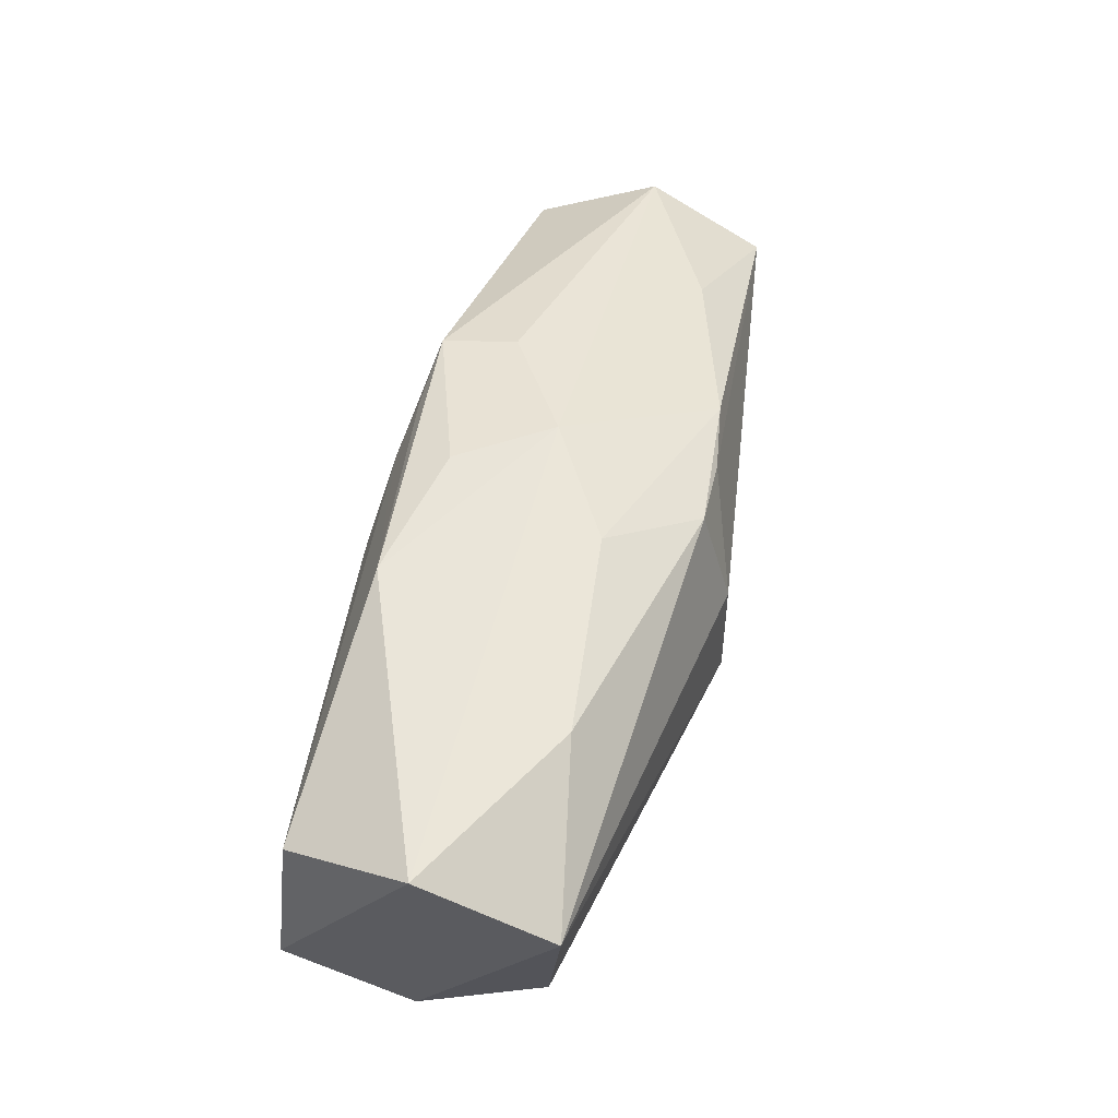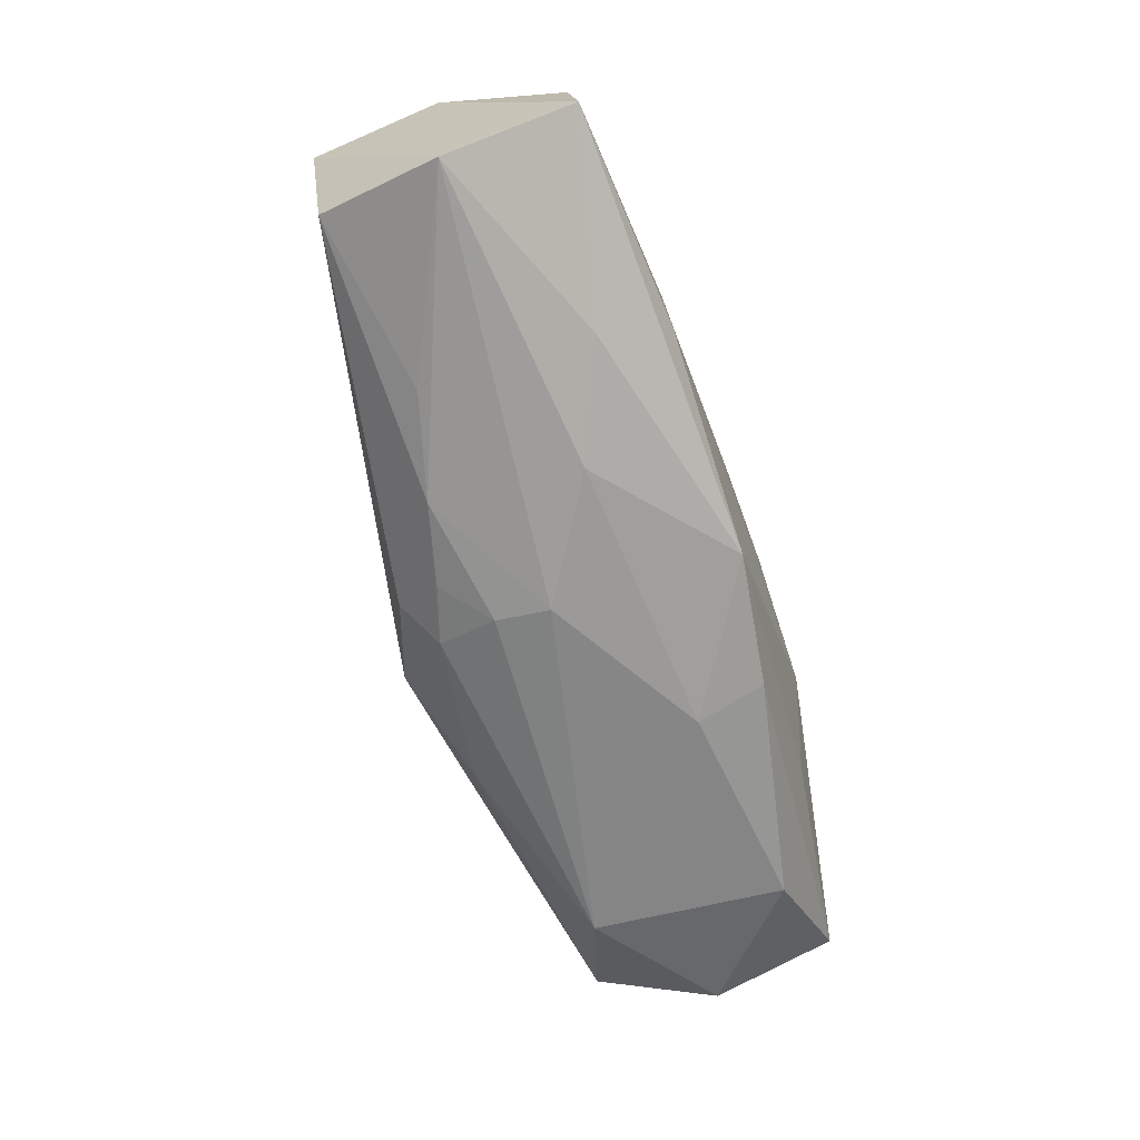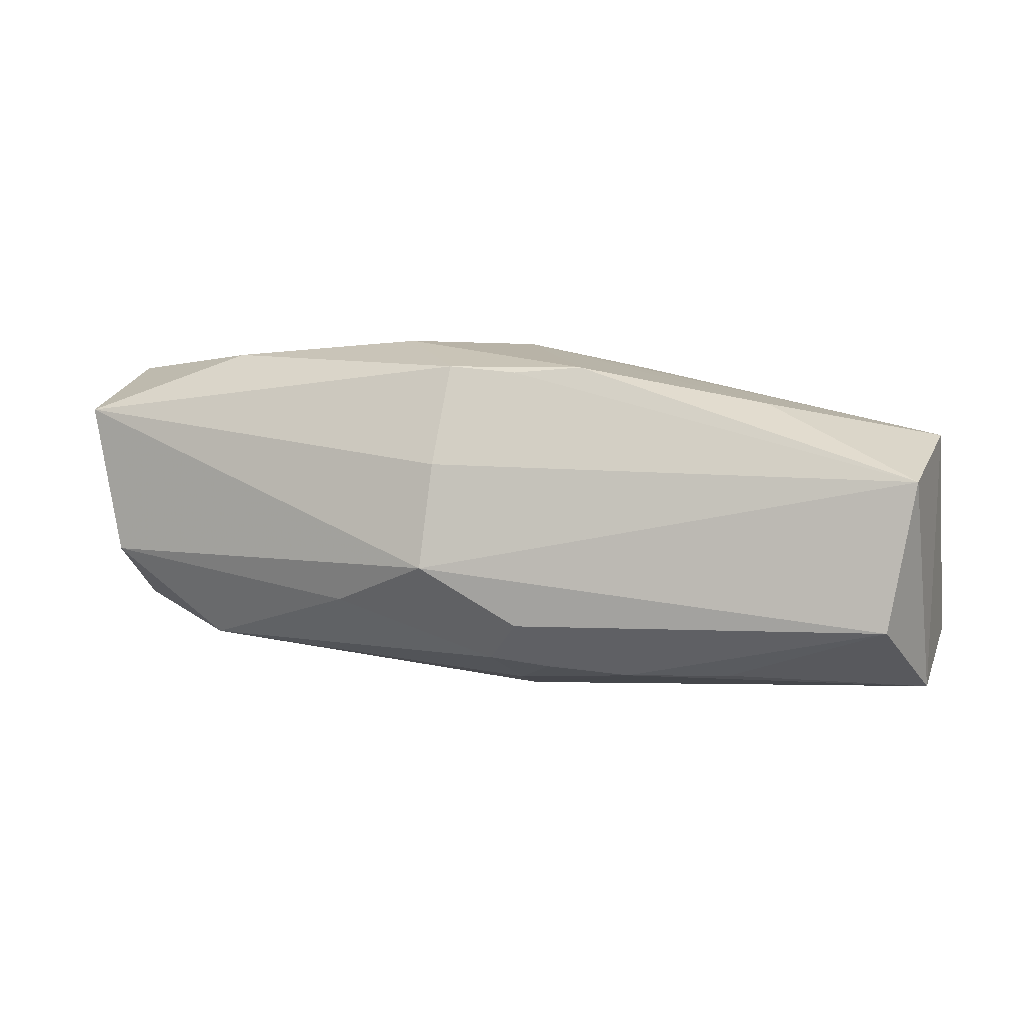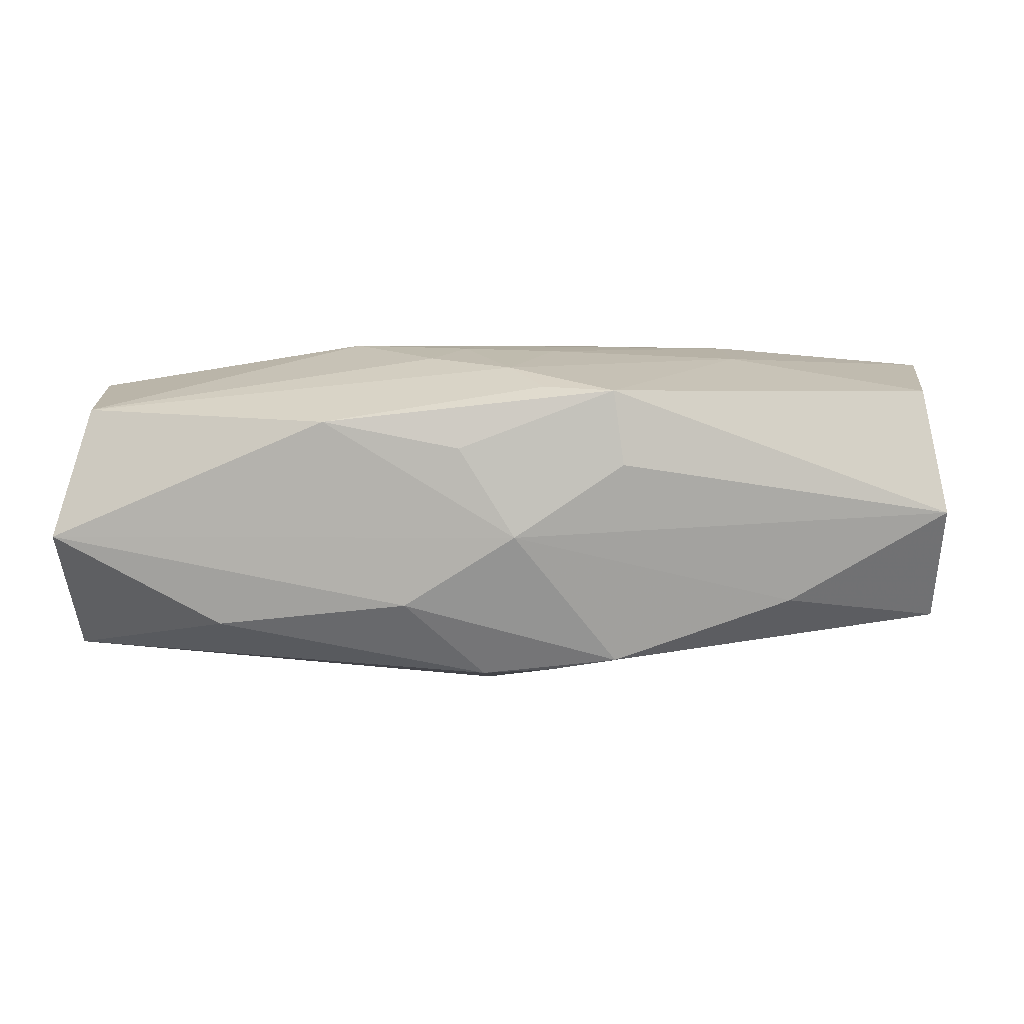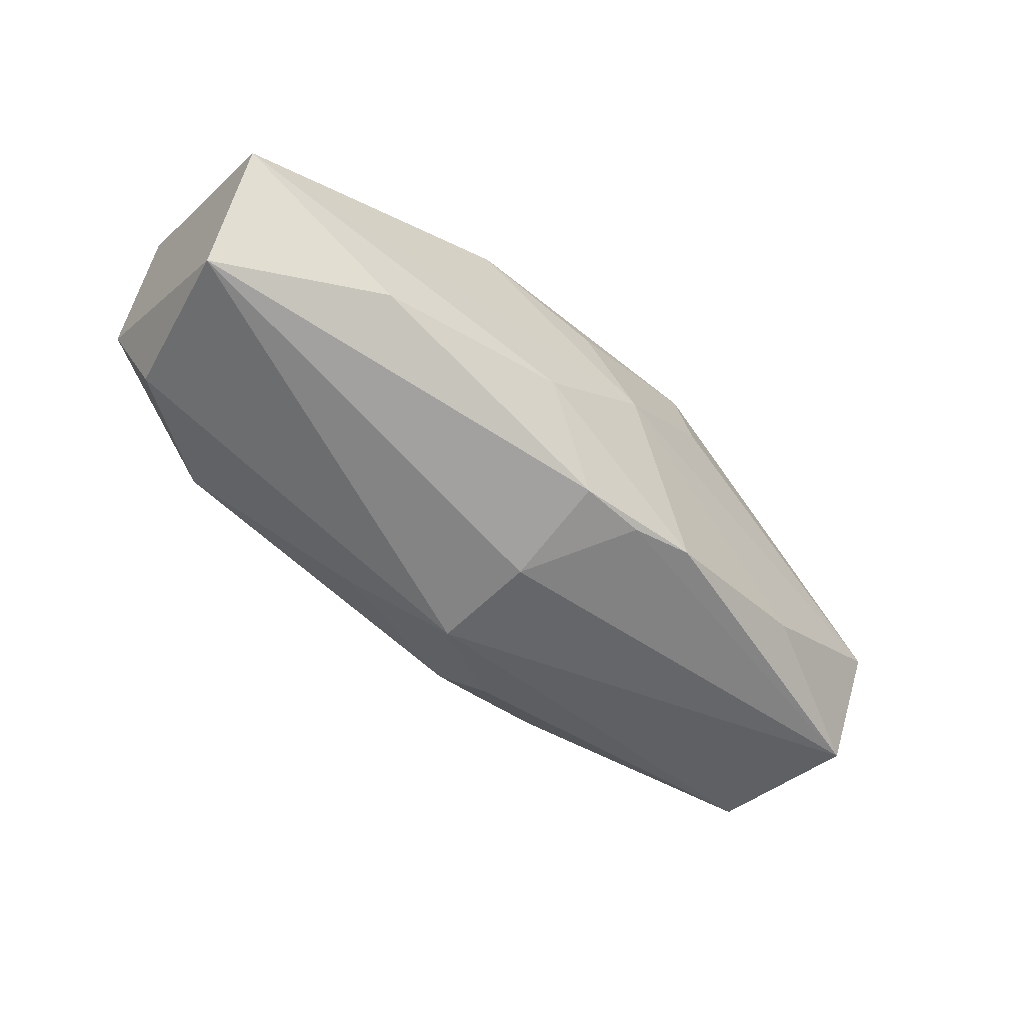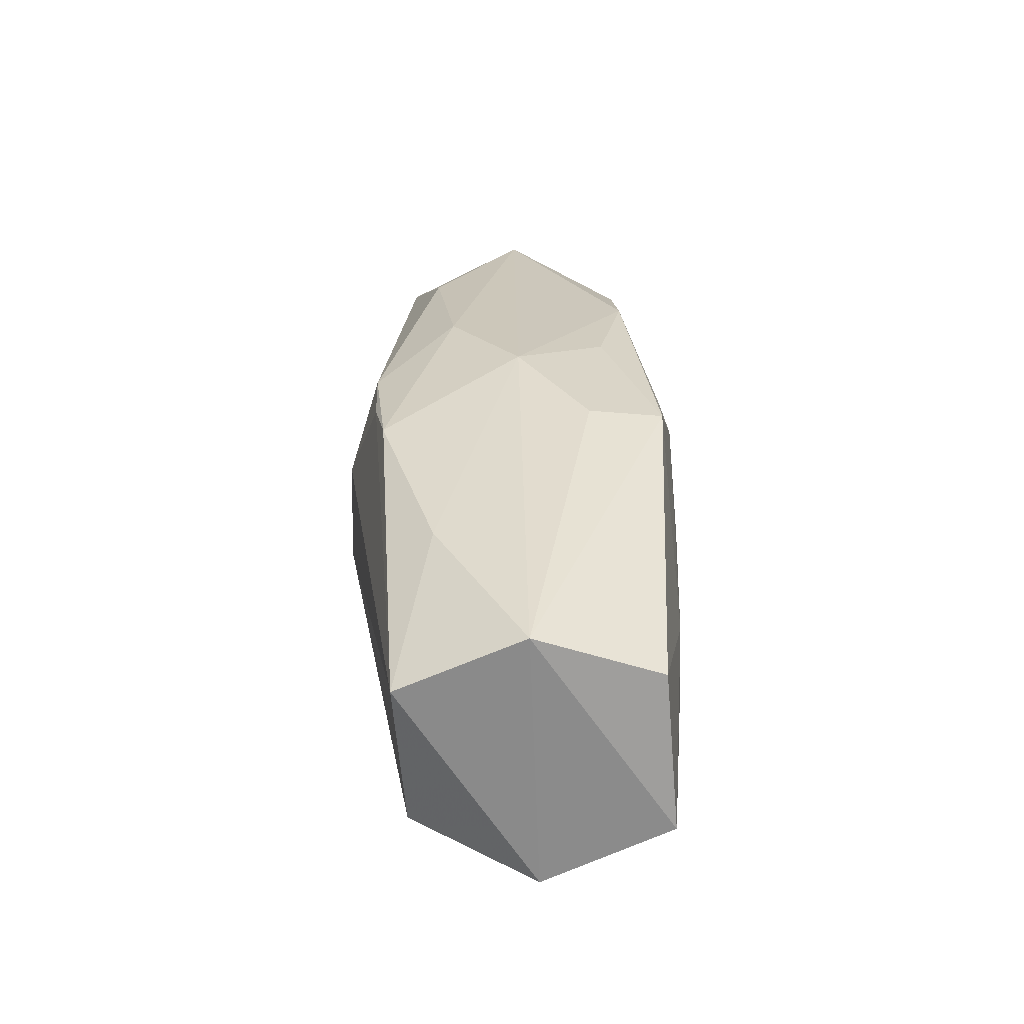
<metadata>
{"format":"obj","ext":"obj","renderer":"f3d","projection":"perspective","resolution":1024,"background":"white","views":[{"elev":55.5,"azim":105.8,"up":"+Y"},{"elev":-70.7,"azim":-71.7,"up":"+Y"},{"elev":-2.9,"azim":-159.6,"up":"+Y"},{"elev":10.1,"azim":-173.9,"up":"+Z"},{"elev":-56.3,"azim":142.2,"up":"+Z"},{"elev":22.2,"azim":-89.3,"up":"+Y"}]}
</metadata>
<code>
v 0.03255 0.009386 0.00855
v 0.02515 -0.009784 0.007502
v -0.009897 0.01197 0.01093
v 0.01839 -0.004945 0.01136
v 0.001854 -0.004879 -0.01473
v 0.01252 -0.001461 0.01301
v -0.001395 0.007599 0.01217
v -0.005025 0.01052 -0.01175
v 0.02369 -0.009939 -0.006994
v 0.0346 0.01391 -0.001089
v -0.0344 0.002059 0.01007
v -0.03482 -0.00971 0.01103
v 0.008128 -0.01122 0.01084
v -0.03323 -0.009908 -0.007829
v -0.01075 0.01269 0.005226
v -0.00236 -0.01188 -0.009996
v -0.003376 -0.01354 -0.005499
v 0.00307 0.0005063 0.01301
v 0.03211 -0.002826 -0.009415
v -0.01821 -0.008935 0.01239
v -0.001988 -0.01181 0.01226
v -0.01285 -0.01328 -0.007109
v 0.006219 0.01438 -0.005924
v -0.006673 -0.01258 -0.008661
v -0.01901 -0.001924 0.01214
v 0.001931 0.01392 0.006494
v 0.0003366 0.01122 -0.01202
v 0.03401 0.009134 -0.01083
v -0.02052 -0.01328 -0.0051
v 0.0348 -0.002211 0.009243
v -0.005157 -0.009397 -0.01225
v -0.002446 0.01441 -0.0003286
v -0.003111 -0.01415 -0.00144
v -0.03579 0.001365 -0.008596
v -0.01207 -0.01415 0.003946
v -0.0041 -0.0002801 0.0128
v -0.02036 -0.01284 0.007462
v 0.02122 0.01364 -0.007924
v 0.00888 -0.01254 0.005613
v 0.01256 0.01396 0.008436
v 0.001953 -0.003135 0.01295
v 0.0008879 0.003256 -0.01447
v -0.004399 0.01102 0.01105
v 0.03428 -0.006413 -0.0002597
v -0.01014 0.01081 -0.01076
v 0.005332 0.004564 0.01255
v 0.01005 -0.007258 -0.0119
v -0.03485 -0.01415 0.001511
v -0.03627 0.005655 0.0007391
v -0.02392 0.007925 -0.006215
f 23 32 10
f 28 19 5
f 42 28 5
f 27 28 42
f 34 42 5
f 27 23 38
f 38 28 27
f 38 23 10
f 10 28 38
f 39 9 2
f 5 19 47
f 19 9 47
f 32 3 26
f 6 30 1
f 1 30 10
f 44 9 19
f 19 28 44
f 2 9 44
f 44 30 2
f 44 28 10
f 10 30 44
f 27 42 8
f 42 34 8
f 29 22 48
f 14 34 5
f 22 29 14
f 48 34 14
f 14 29 48
f 33 39 35
f 17 9 33
f 9 39 33
f 33 35 48
f 48 22 33
f 33 22 17
f 11 25 3
f 16 47 9
f 16 9 17
f 6 1 46
f 46 18 6
f 40 26 3
f 40 1 10
f 10 32 40
f 32 26 40
f 15 3 32
f 34 50 45
f 45 8 34
f 45 50 32
f 32 23 45
f 45 23 27
f 27 8 45
f 4 30 6
f 35 39 21
f 21 4 6
f 17 22 24
f 24 16 17
f 22 16 24
f 5 47 31
f 47 16 31
f 31 14 5
f 22 14 31
f 31 16 22
f 7 46 1
f 1 40 7
f 18 46 7
f 7 36 18
f 3 25 7
f 25 36 7
f 49 50 34
f 32 50 49
f 49 15 32
f 49 11 3
f 3 15 49
f 49 34 48
f 6 18 41
f 41 21 6
f 48 35 37
f 35 21 37
f 13 39 2
f 13 21 39
f 4 21 13
f 2 30 13
f 30 4 13
f 43 40 3
f 3 7 43
f 43 7 40
f 12 37 21
f 25 11 12
f 48 37 12
f 12 49 48
f 11 49 12
f 20 12 21
f 21 41 20
f 25 12 20
f 20 36 25
f 18 36 20
f 20 41 18

</code>
